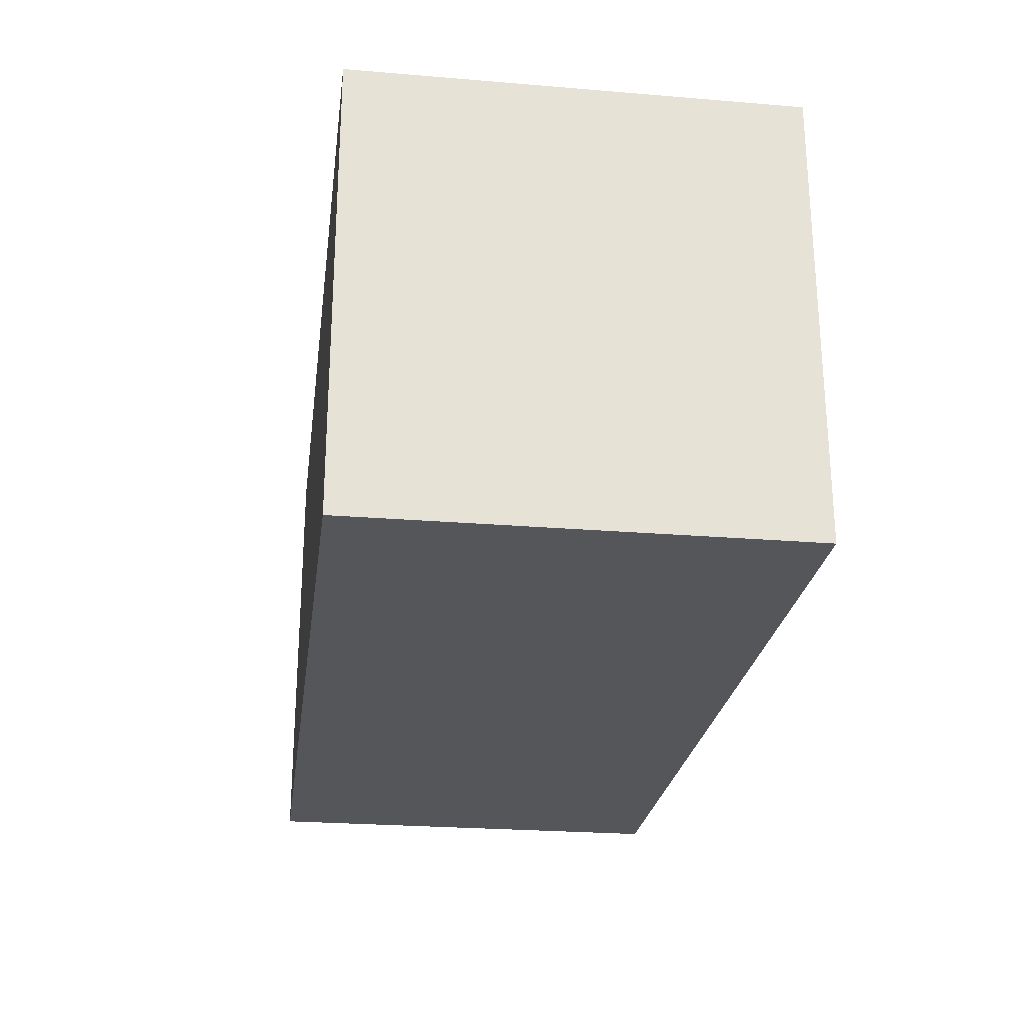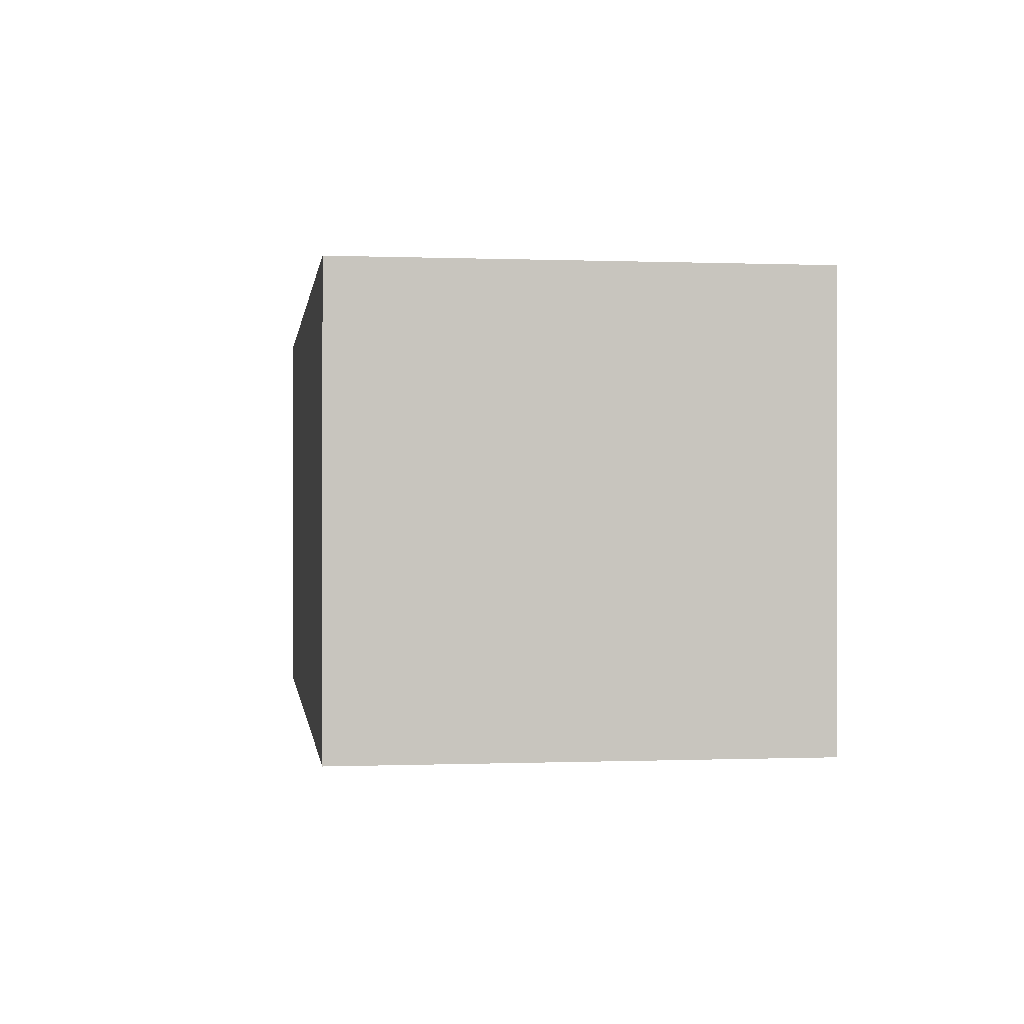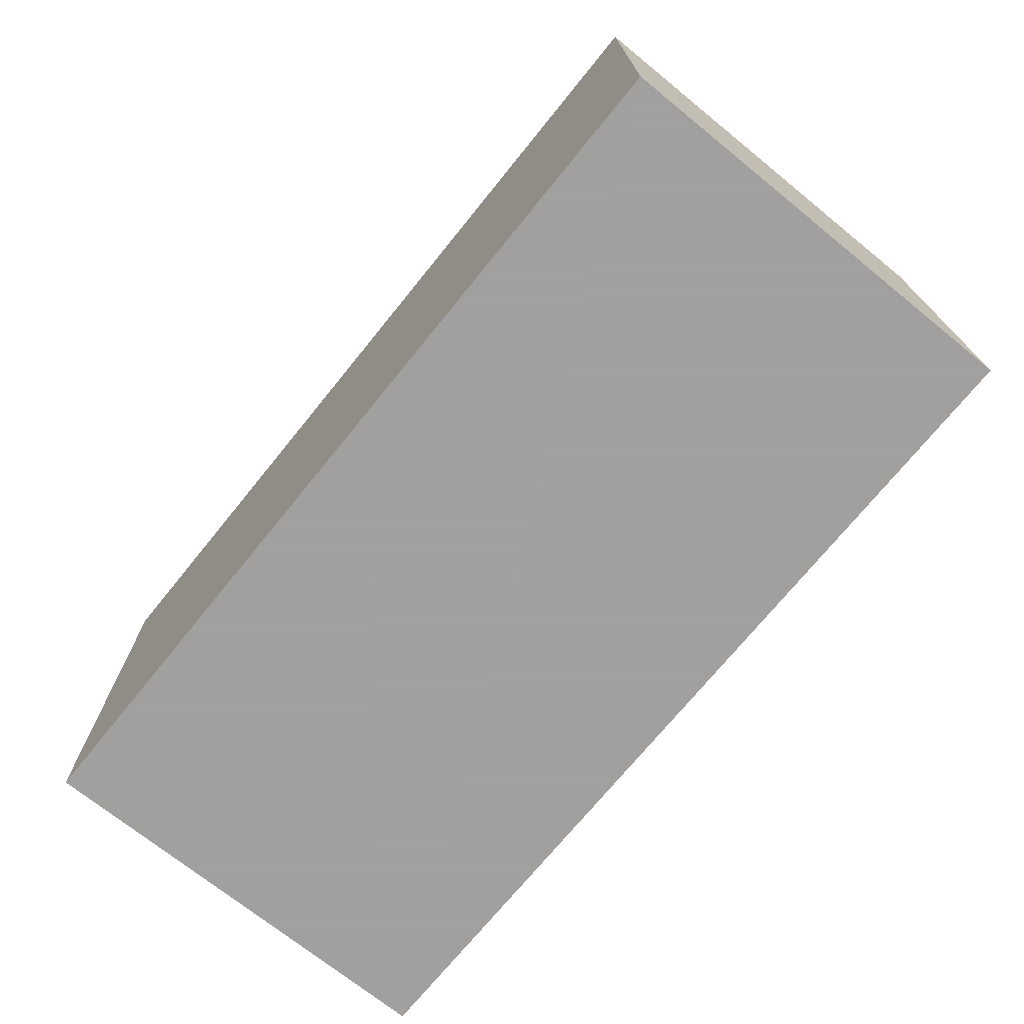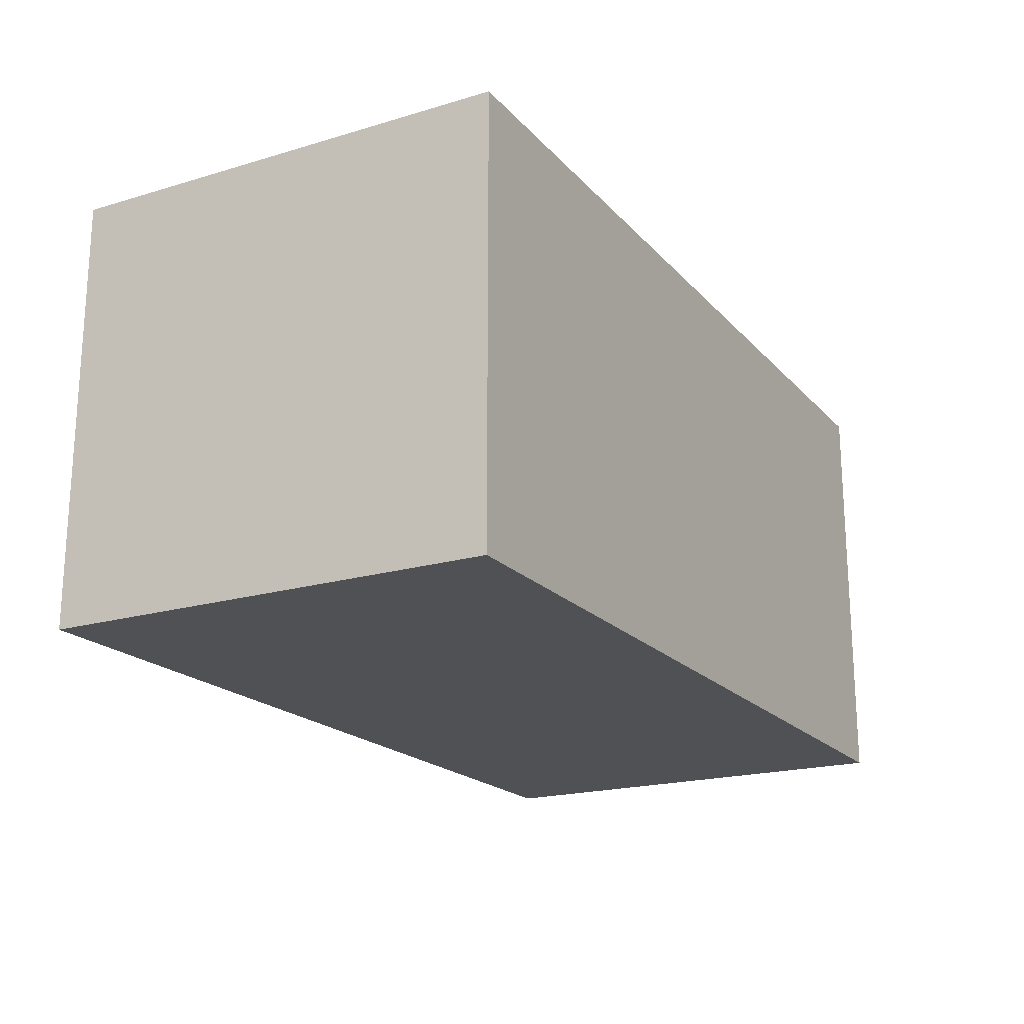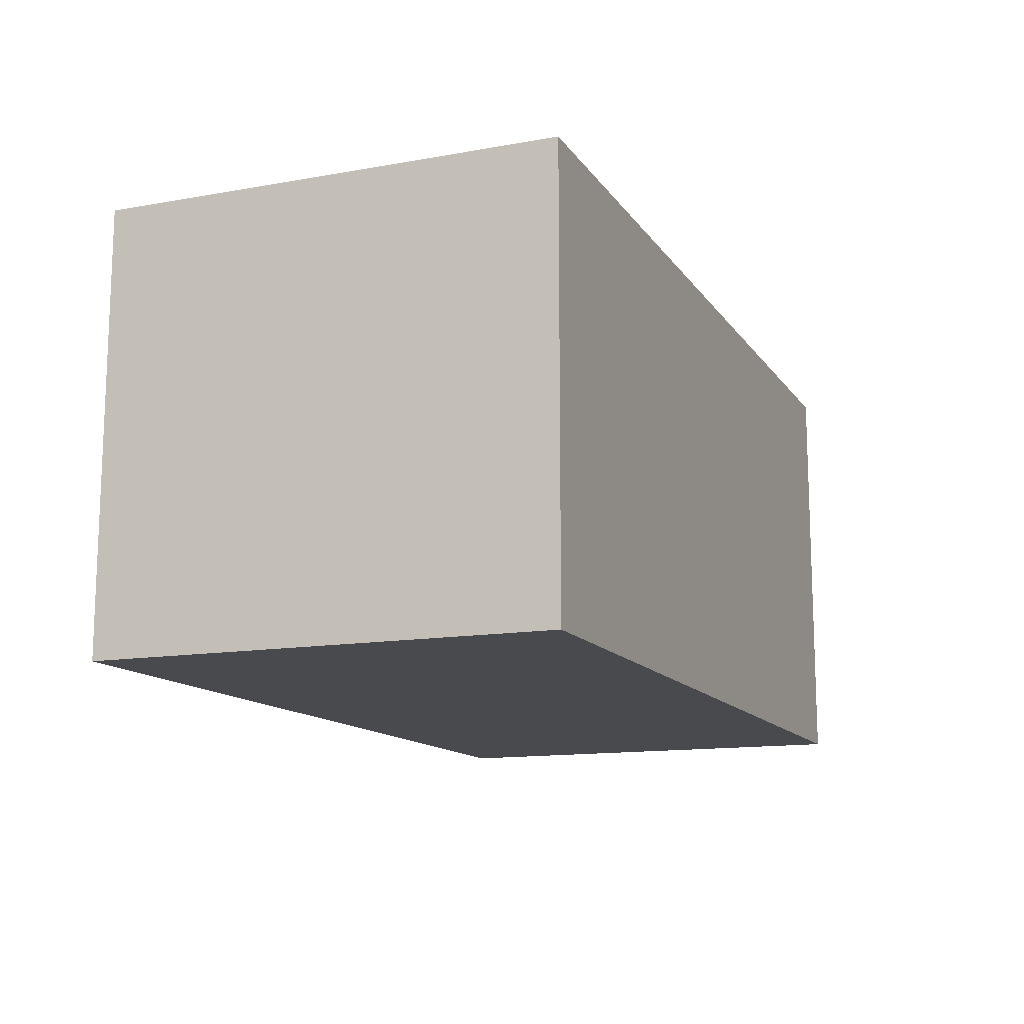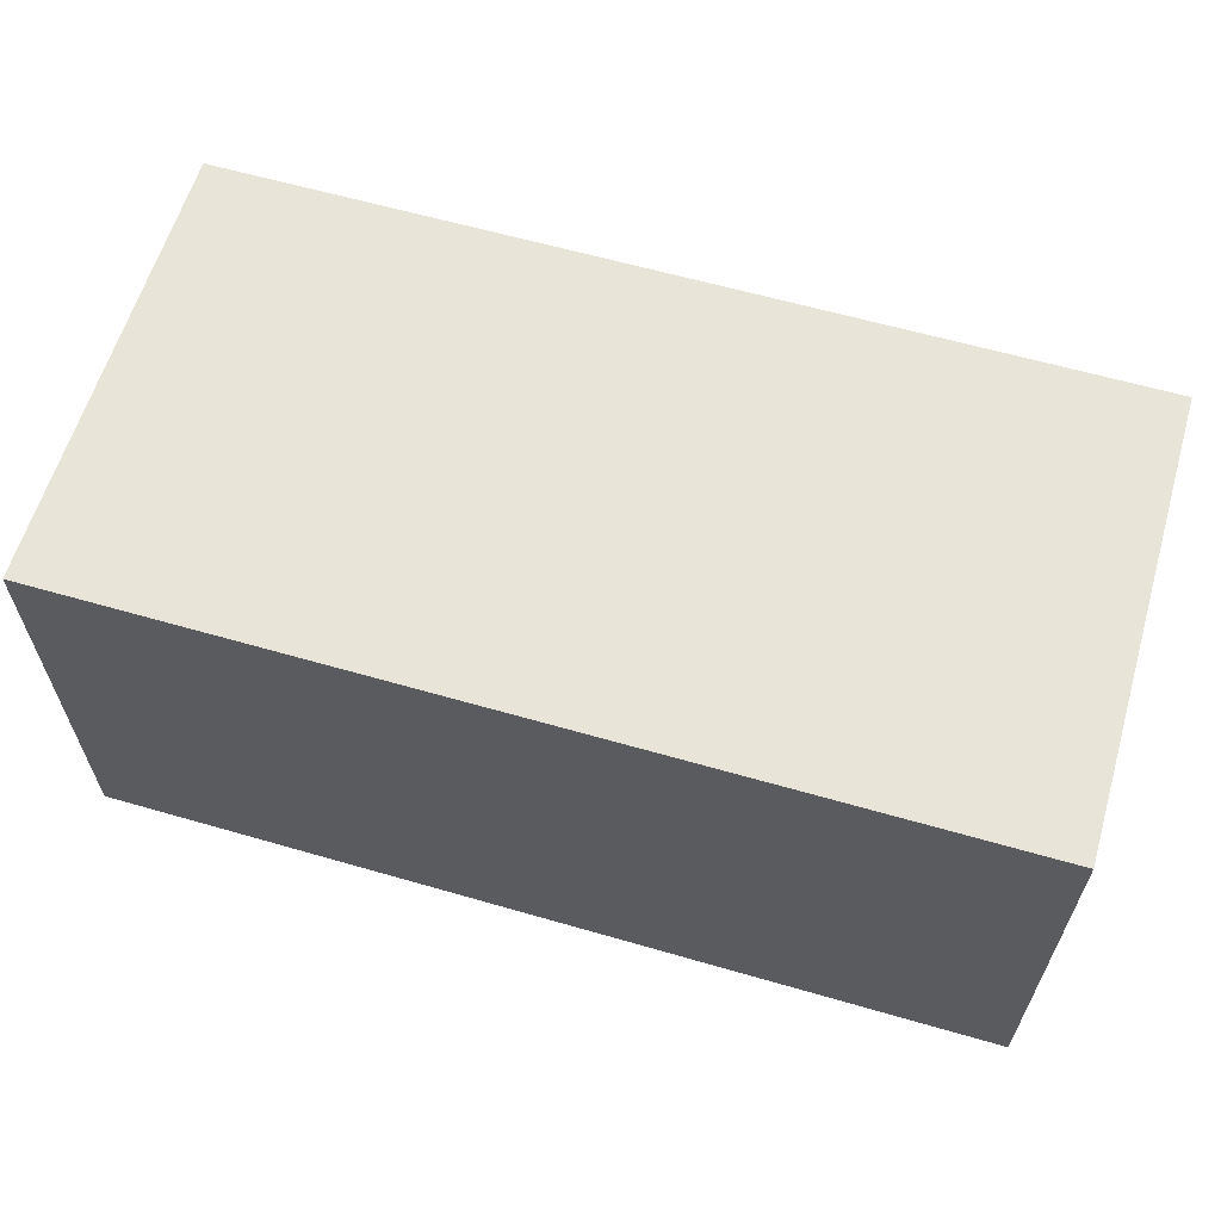
<metadata>
{"format":"obj","ext":"obj","renderer":"f3d","projection":"perspective","resolution":1024,"background":"white","views":[{"elev":-25.1,"azim":-97.6,"up":"+Y"},{"elev":-0.1,"azim":82.0,"up":"+Z"},{"elev":-71.9,"azim":-129.0,"up":"+Y"},{"elev":-19.6,"azim":-61.1,"up":"+Z"},{"elev":-13.2,"azim":-68.0,"up":"+Z"},{"elev":61.3,"azim":16.4,"up":"+Z"}]}
</metadata>
<code>
v -0.06747 0.2348 0.02181
v -0.06747 0.2348 -0.02181
v -0.06747 0.2803 -0.02181
v -0.1584 0.2803 0.02181
v -0.1584 0.2348 -0.02181
v -0.06747 0.2803 0.02181
v -0.1584 0.2348 0.02181
v -0.1584 0.2803 -0.02181
f 5 2 1
f 5 3 2
f 6 3 4
f 6 4 1
f 6 1 2
f 6 2 3
f 7 5 1
f 7 1 4
f 8 4 3
f 8 3 5
f 8 7 4
f 8 5 7

</code>
